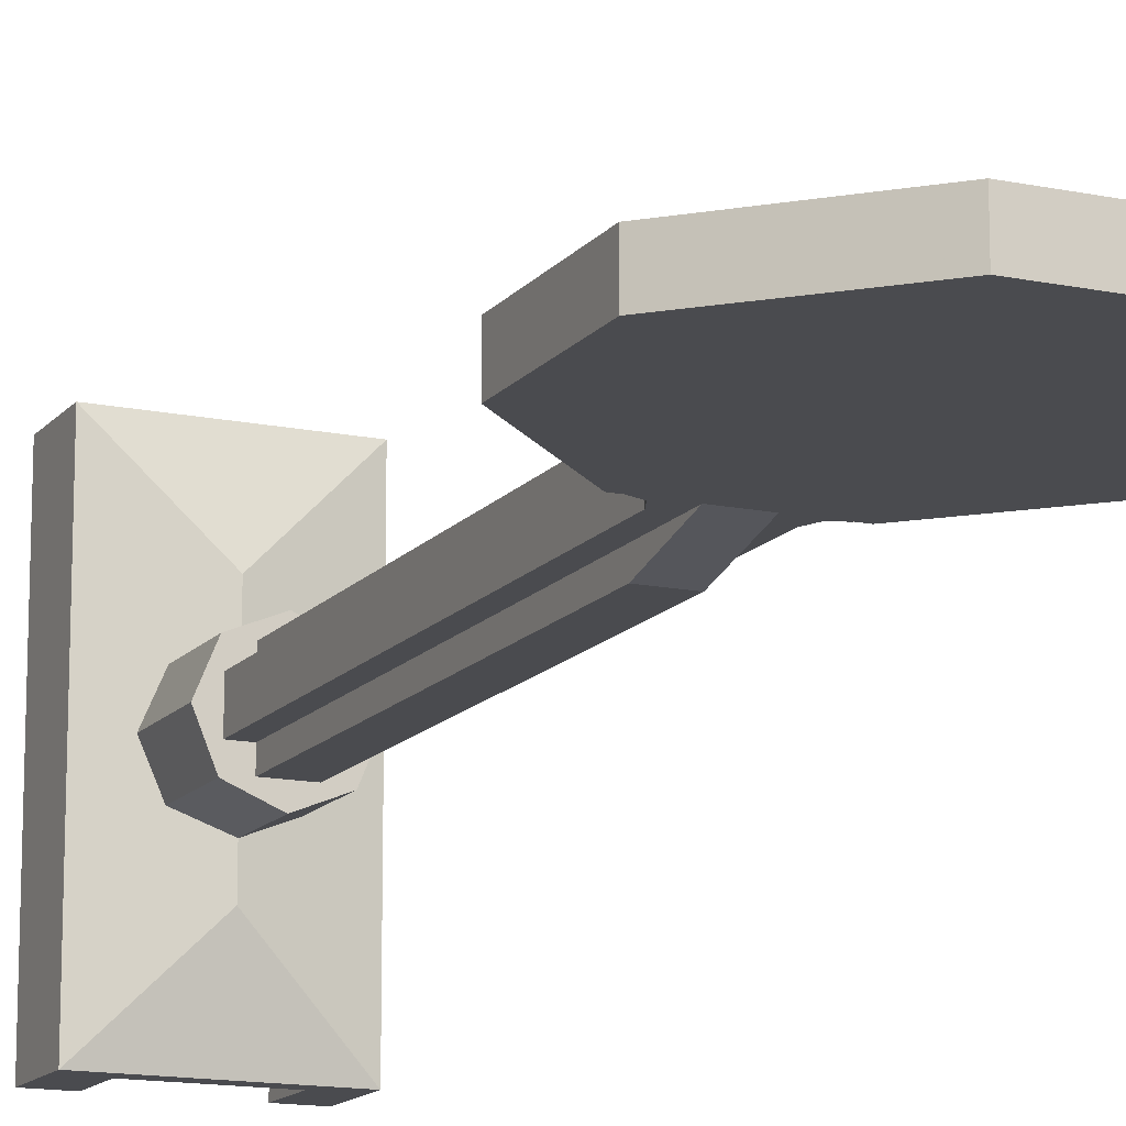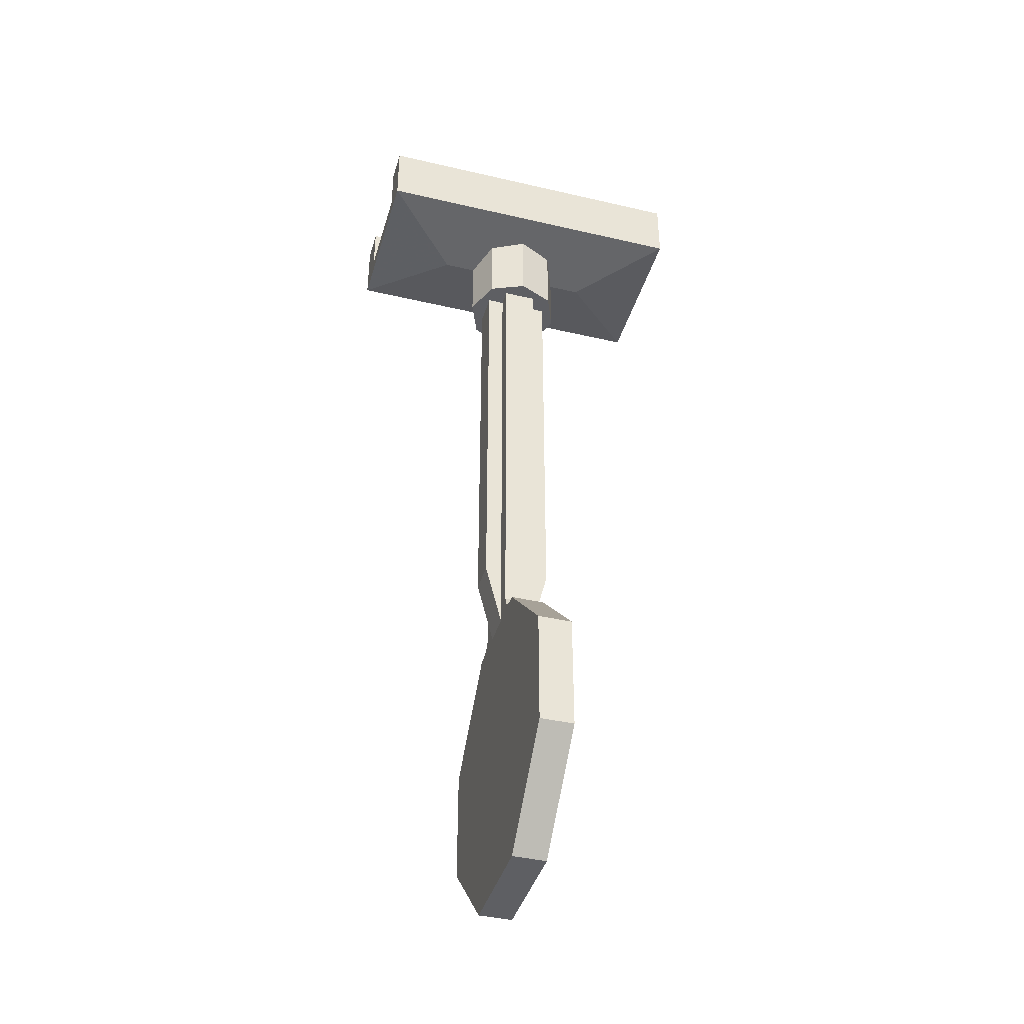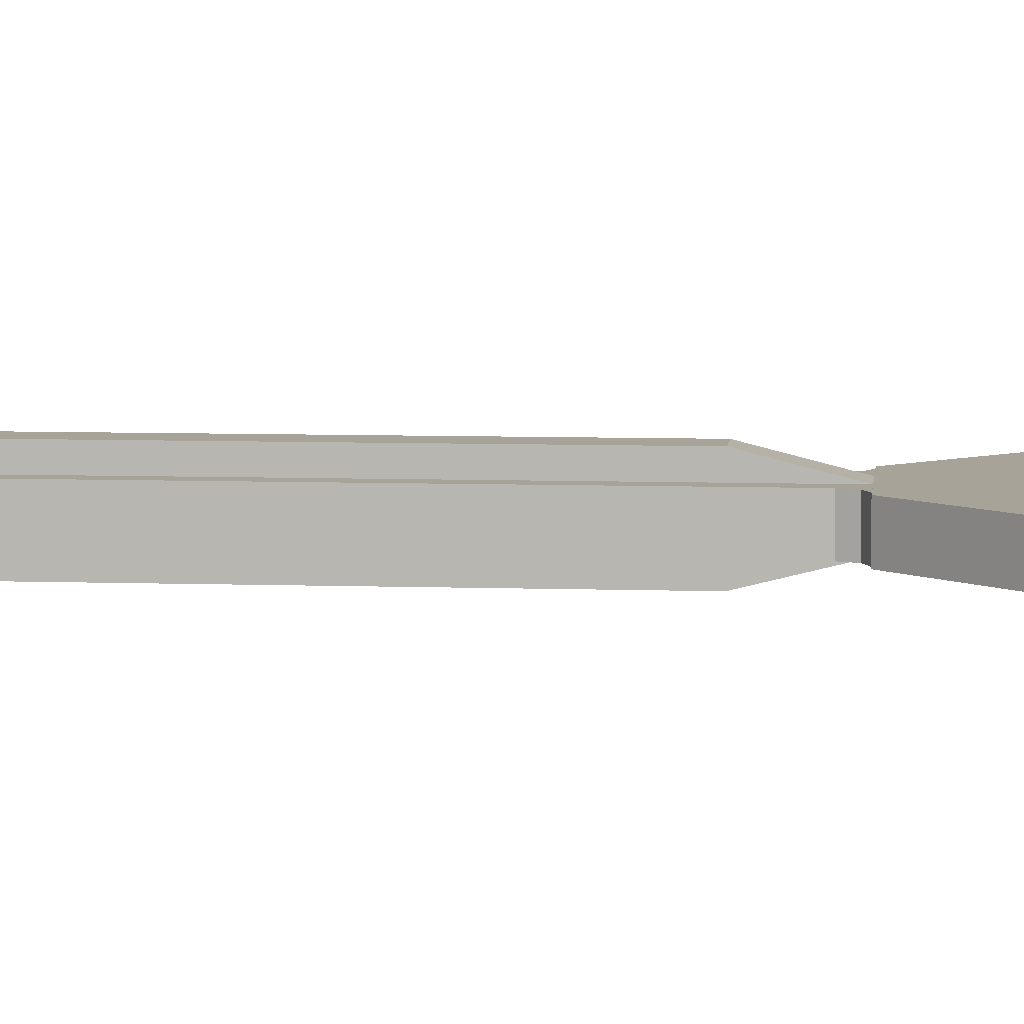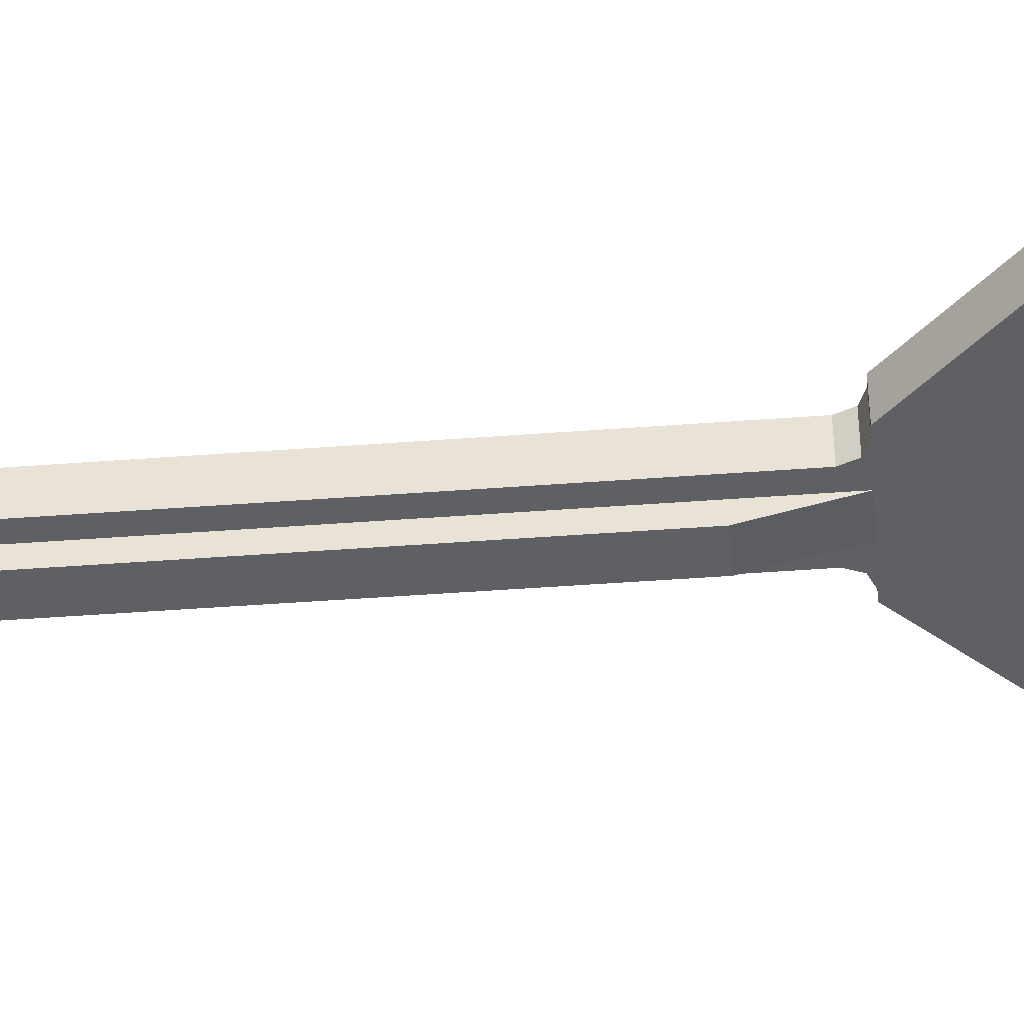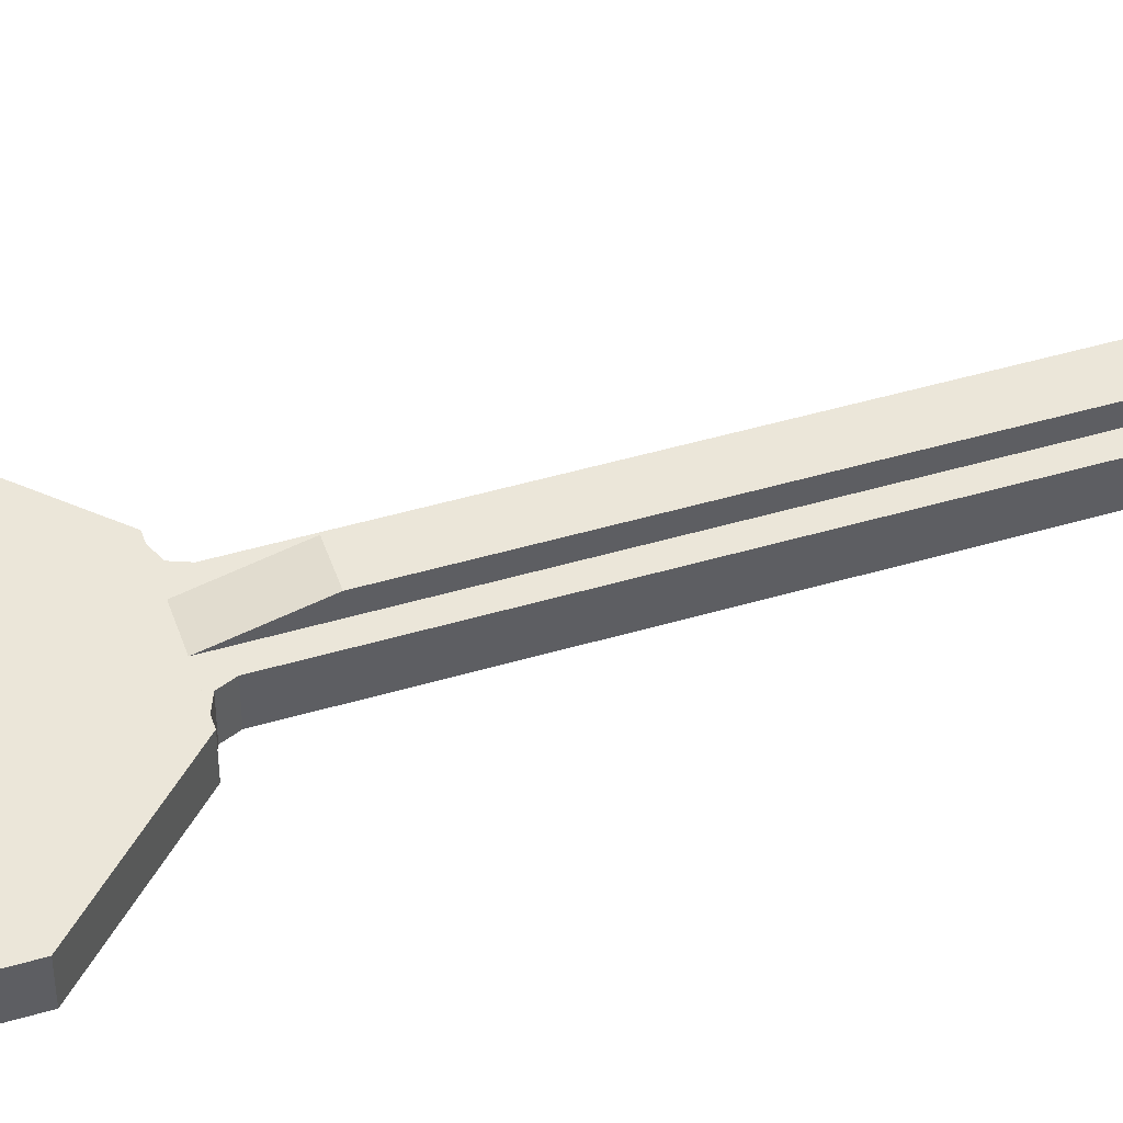
<metadata>
{"format":"obj","ext":"obj","renderer":"f3d","projection":"perspective","resolution":1024,"background":"white","views":[{"elev":-14.3,"azim":-24.5,"up":"+Z"},{"elev":-40.7,"azim":74.1,"up":"+Y"},{"elev":6.9,"azim":-84.3,"up":"+Z"},{"elev":-44.2,"azim":-84.9,"up":"+Z"},{"elev":47.0,"azim":71.5,"up":"+Z"}]}
</metadata>
<code>
v -0.9 -4.65 -0.1
v 0.9 -4.65 -0.1
v 0.9 -3.95 -0.1
v -0.9 -3.95 -0.1
v -0.9 -4.65 -0.1
v -0.35 -5.2 -0.1
v 0.35 -5.2 -0.1
v 0.9 -4.65 -0.1
v 0.9 -3.95 -0.1
v 0.35 -3.4 -0.1
v -0.35 -3.4 -0.1
v -0.9 -3.95 -0.1
v -0.3 0.1 1
v 0.3 0.1 1
v 0.3 0.1 -1
v -0.3 0.1 -1
v 0.3 0.1 1
v 0.3 0.4 1
v 0.3 0.4 -1
v 0.3 0.1 -1
v -0.3 0.1 -1
v -0.3 0.4 -1
v -0.3 0.4 1
v -0.3 0.1 1
v 0 0.35 0
v 0.2 0.35 0
v 0.1414 0.35 0.1414
v 0 0.35 0
v 0.1414 0.35 0.1414
v 0 0.35 0.2
v 0 0.35 0
v 0 0.35 0.2
v -0.1414 0.35 0.1414
v 0 0.35 0
v -0.1414 0.35 0.1414
v -0.2 0.35 0
v 0 0.35 0
v -0.2 0.35 0
v -0.1414 0.35 -0.1414
v 0 0.35 0
v -0.1414 0.35 -0.1414
v 0 0.35 -0.2
v 0 0.35 0
v 0 0.35 -0.2
v 0.1414 0.35 -0.1414
v 0 0.35 0
v 0.1414 0.35 -0.1414
v 0.2 0.35 0
v 0.1414 0.35 0.1414
v 0.2 0.35 0
v 0.2 0.1 0
v 0.1414 0.1 0.1414
v 0 0.35 0.2
v 0.1414 0.35 0.1414
v 0.1414 0.1 0.1414
v 0 0.1 0.2
v -0.1414 0.35 0.1414
v 0 0.35 0.2
v 0 0.1 0.2
v -0.1414 0.1 0.1414
v -0.2 0.35 0
v -0.1414 0.35 0.1414
v -0.1414 0.1 0.1414
v -0.2 0.1 0
v -0.1414 0.35 -0.1414
v -0.2 0.35 0
v -0.2 0.1 0
v -0.1414 0.1 -0.1414
v 0 0.35 -0.2
v -0.1414 0.35 -0.1414
v -0.1414 0.1 -0.1414
v 0 0.1 -0.2
v 0.1414 0.35 -0.1414
v 0 0.35 -0.2
v 0 0.1 -0.2
v 0.1414 0.1 -0.1414
v 0.2 0.35 0
v 0.1414 0.35 -0.1414
v 0.1414 0.1 -0.1414
v 0.2 0.1 0
v 0.5 0.4 -1
v 0.3 0.4 -1
v 0.3 0.4 1
v 0.5 0.4 1
v 0.5 0.4 -1
v 0.5 0.4 1
v 0.5 0 1
v 0.5 0 -1
v -0.5 0.4 1
v -0.3 0.4 1
v -0.3 0.4 -1
v -0.5 0.4 -1
v -0.5 0.4 1
v -0.5 0.4 -1
v -0.5 0 -1
v -0.5 0 1
v 0.3 0.4 -1
v 0.3 0.1 -1
v 0.5 0 -1
v 0.5 0.4 -1
v -0.5 0.4 -1
v -0.5 0 -1
v -0.3 0.1 -1
v -0.3 0.4 -1
v -0.5 0 1
v -0.3 0.1 1
v 0.3 0.1 1
v 0.5 0 1
v -0.3 0.4 1
v -0.3 0.1 1
v -0.5 0 1
v -0.5 0.4 1
v 0.5 0.4 1
v 0.5 0 1
v 0.3 0.1 1
v 0.3 0.4 1
v 0.5 0 -1
v 0.3 0.1 -1
v -0.3 0.1 -1
v -0.5 0 -1
v -0.5 0 1
v 0 -0.1 0.5
v 0 -0.1 -0.5
v -0.5 0 -1
v 0.5 0 1
v 0 -0.1 0.5
v -0.5 0 1
v 0.5 0 -1
v 0 -0.1 -0.5
v 0 -0.1 0.5
v 0.5 0 1
v -0.5 0 -1
v 0 -0.1 -0.5
v 0.5 0 -1
v 0.2121 -0.5 0.2121
v 0.3 -0.5 0
v 0.3 0 0
v 0.2121 0 0.2121
v 0 -0.5 0.3
v 0.2121 -0.5 0.2121
v 0.2121 0 0.2121
v 0 0 0.3
v -0.2121 -0.5 0.2121
v 0 -0.5 0.3
v 0 0 0.3
v -0.2121 0 0.2121
v -0.3 -0.5 0
v -0.2121 -0.5 0.2121
v -0.2121 0 0.2121
v -0.3 0 0
v -0.2121 -0.5 -0.2121
v -0.3 -0.5 0
v -0.3 0 0
v -0.2121 0 -0.2121
v 0 -0.5 -0.3
v -0.2121 -0.5 -0.2121
v -0.2121 0 -0.2121
v 0 0 -0.3
v 0.2121 -0.5 -0.2121
v 0 -0.5 -0.3
v 0 0 -0.3
v 0.2121 0 -0.2121
v 0.3 -0.5 0
v 0.2121 -0.5 -0.2121
v 0.2121 0 -0.2121
v 0.3 0 0
v 0 -0.5 0
v 0.3 -0.5 0
v 0.2121 -0.5 0.2121
v 0 -0.5 0
v 0.2121 -0.5 0.2121
v 0 -0.5 0.3
v 0 -0.5 0
v 0 -0.5 0.3
v -0.2121 -0.5 0.2121
v 0 -0.5 0
v -0.2121 -0.5 0.2121
v -0.3 -0.5 0
v 0 -0.5 0
v -0.3 -0.5 0
v -0.2121 -0.5 -0.2121
v 0 -0.5 0
v -0.2121 -0.5 -0.2121
v 0 -0.5 -0.3
v 0 -0.5 0
v 0 -0.5 -0.3
v 0.2121 -0.5 -0.2121
v 0 -0.5 0
v 0.2121 -0.5 -0.2121
v 0.3 -0.5 0
v 0.1 -0.5 0.1
v 0.2 -0.5 0.1
v 0.2 -3.3 0.1
v 0.1 -3.3 0.1
v 0.1 -3.3 -0.1
v 0.2 -3.3 -0.1
v 0.2 -0.5 -0.1
v 0.1 -0.5 -0.1
v 0.2 -3.3 -0.1
v 0.2 -3.3 0.1
v 0.2 -0.5 0.1
v 0.2 -0.5 -0.1
v -0.1 -0.5 0.1
v -0.2 -0.5 0.1
v -0.2 -3.3 0.1
v -0.1 -3.3 0.1
v -0.1 -3.3 -0.1
v -0.2 -3.3 -0.1
v -0.2 -0.5 -0.1
v -0.1 -0.5 -0.1
v -0.2 -3.3 -0.1
v -0.2 -3.3 0.1
v -0.2 -0.5 0.1
v -0.2 -0.5 -0.1
v 0.1 -3 -0.2
v 0.1 -0.5 -0.2
v -0.1 -0.5 -0.2
v -0.1 -3 -0.2
v -0.1 -3 -0.2
v -0.1 -0.5 -0.2
v -0.1 -0.5 -0.1
v -0.1 -3 -0.1
v 0.1 -0.5 -0.2
v 0.1 -3 -0.2
v 0.1 -3 -0.1
v 0.1 -0.5 -0.1
v -0.1 -3 0.2
v -0.1 -0.5 0.2
v 0.1 -0.5 0.2
v 0.1 -3 0.2
v 0.1 -3 0.2
v 0.1 -0.5 0.2
v 0.1 -0.5 0.1
v 0.1 -3 0.1
v -0.1 -0.5 0.2
v -0.1 -3 0.2
v -0.1 -3 0.1
v -0.1 -0.5 0.1
v -0.1 -0.5 0.1
v -0.1 -0.5 0.2
v -0.1 -3 0.2
v -0.1 -3.4 0.1
v 0.1 -0.5 0.2
v 0.1 -0.5 0.1
v 0.1 -3.4 0.1
v 0.1 -3 0.2
v 0.1 -0.5 -0.1
v 0.1 -0.5 -0.2
v 0.1 -3 -0.2
v 0.1 -3.4 -0.1
v -0.1 -0.5 -0.2
v -0.1 -0.5 -0.1
v -0.1 -3.4 -0.1
v -0.1 -3 -0.2
v -0.1 -3 0.2
v -0.1 -3.4 0.1
v 0.1 -3.4 0.1
v 0.1 -3 0.2
v -0.1 -3 -0.2
v -0.1 -3.4 -0.1
v 0.1 -3.4 -0.1
v 0.1 -3 -0.2
v -0.2 -3.3 0.1
v -0.2 -3.4 0.1
v -0.1 -3.4 0.1
v -0.1 -3.3 0.1
v -0.2 -3.3 -0.1
v -0.2 -3.4 -0.1
v -0.1 -3.4 -0.1
v -0.1 -3.3 -0.1
v 0.2 -3.3 -0.1
v 0.2 -3.4 -0.1
v 0.1 -3.4 -0.1
v 0.1 -3.3 -0.1
v 0.2 -3.3 0.1
v 0.2 -3.4 0.1
v 0.1 -3.4 0.1
v 0.1 -3.3 0.1
v 0.2293 -3.371 -0.1
v 0.3 -3.4 -0.1
v 0.3 -3.4 0.1
v 0.2293 -3.371 0.1
v 0.2 -3.3 -0.1
v 0.2293 -3.371 -0.1
v 0.2293 -3.371 0.1
v 0.2 -3.3 0.1
v 0.2 -3.4 -0.1
v 0.2293 -3.371 -0.1
v 0.3 -3.4 -0.1
v 0.2 -3.4 -0.1
v 0.2 -3.3 -0.1
v 0.2293 -3.371 -0.1
v 0.2 -3.4 0.1
v 0.2293 -3.371 0.1
v 0.3 -3.4 0.1
v 0.2 -3.4 0.1
v 0.2 -3.3 0.1
v 0.2293 -3.371 0.1
v -0.2293 -3.371 -0.1
v -0.3 -3.4 -0.1
v -0.3 -3.4 0.1
v -0.2293 -3.371 0.1
v -0.2 -3.3 -0.1
v -0.2293 -3.371 -0.1
v -0.2293 -3.371 0.1
v -0.2 -3.3 0.1
v -0.2 -3.4 -0.1
v -0.2293 -3.371 -0.1
v -0.3 -3.4 -0.1
v -0.2 -3.4 -0.1
v -0.2 -3.3 -0.1
v -0.2293 -3.371 -0.1
v -0.2 -3.4 0.1
v -0.2293 -3.371 0.1
v -0.3 -3.4 0.1
v -0.2 -3.4 0.1
v -0.2 -3.3 0.1
v -0.2293 -3.371 0.1
v 0.35 -3.4 -0.1
v 0.3 -3.4 -0.1
v 0.3 -3.4 0.1
v 0.35 -3.4 0.1
v -0.35 -3.4 0.1
v -0.3 -3.4 0.1
v -0.3 -3.4 -0.1
v -0.35 -3.4 -0.1
v 0.9 -4.65 -0.1
v 0.9 -3.95 -0.1
v 0.9 -3.95 0.1
v 0.9 -4.65 0.1
v -0.9 -3.95 -0.1
v -0.9 -4.65 -0.1
v -0.9 -4.65 0.1
v -0.9 -3.95 0.1
v 0.35 -5.2 0.1
v -0.35 -5.2 0.1
v -0.35 -5.2 -0.1
v 0.35 -5.2 -0.1
v 0.35 -3.4 0.1
v 0.35 -3.4 -0.1
v 0.9 -3.95 -0.1
v 0.9 -3.95 0.1
v -0.9 -3.95 0.1
v -0.9 -3.95 -0.1
v -0.35 -3.4 -0.1
v -0.35 -3.4 0.1
v 0.9 -4.65 0.1
v 0.9 -4.65 -0.1
v 0.35 -5.2 -0.1
v 0.35 -5.2 0.1
v -0.35 -5.2 0.1
v -0.35 -5.2 -0.1
v -0.9 -4.65 -0.1
v -0.9 -4.65 0.1
v 0.9 -4.65 0.1
v -0.9 -4.65 0.1
v -0.9 -3.95 0.1
v 0.9 -3.95 0.1
v 0.9 -4.65 0.1
v 0.35 -5.2 0.1
v -0.35 -5.2 0.1
v -0.9 -4.65 0.1
v -0.9 -3.95 0.1
v -0.35 -3.4 0.1
v 0.35 -3.4 0.1
v 0.9 -3.95 0.1
g mesh5596357
f 1 3 2
f 3 1 4
f 5 7 6
f 7 5 8
f 9 11 10
f 11 9 12
g mesh5596360
f 13 14 15
f 15 16 13
f 17 18 19
f 19 20 17
f 21 22 23
f 23 24 21
g mesh5596365
f 25 27 26
f 28 30 29
f 31 33 32
f 34 36 35
f 37 39 38
f 40 42 41
f 43 45 44
f 46 48 47
g mesh5596367
f 49 51 50
f 51 49 52
f 53 55 54
f 55 53 56
f 57 59 58
f 59 57 60
f 61 63 62
f 63 61 64
f 65 67 66
f 67 65 68
f 69 71 70
f 71 69 72
f 73 75 74
f 75 73 76
f 77 79 78
f 79 77 80
g mesh5596370
f 81 82 83
f 83 84 81
f 85 86 87
f 87 88 85
g mesh5596372
f 89 90 91
f 91 92 89
f 93 94 95
f 95 96 93
f 97 99 98
f 99 97 100
f 101 103 102
f 103 101 104
f 105 107 106
f 107 105 108
f 109 111 110
f 111 109 112
f 113 115 114
f 115 113 116
f 117 119 118
f 119 117 120
f 121 123 122
f 123 121 124
f 125 127 126
f 128 130 129
f 130 128 131
f 132 134 133
g mesh5596376
f 135 136 137
f 137 138 135
f 139 140 141
f 141 142 139
f 143 144 145
f 145 146 143
f 147 148 149
f 149 150 147
f 151 152 153
f 153 154 151
f 155 156 157
f 157 158 155
f 159 160 161
f 161 162 159
f 163 164 165
f 165 166 163
g mesh5596379
f 167 168 169
f 170 171 172
f 173 174 175
f 176 177 178
f 179 180 181
f 182 183 184
f 185 186 187
f 188 189 190
g mesh5596381
f 191 193 192
f 193 191 194
g mesh5596382
f 195 197 196
f 197 195 198
g mesh5596383
f 199 201 200
f 201 199 202
g mesh5596385
f 203 204 205
f 205 206 203
g mesh5596386
f 207 208 209
f 209 210 207
g mesh5596387
f 211 212 213
f 213 214 211
g mesh5596389
f 215 217 216
f 217 215 218
f 219 221 220
f 221 219 222
f 223 225 224
f 225 223 226
g mesh5596391
f 227 229 228
f 229 227 230
f 231 233 232
f 233 231 234
f 235 237 236
f 237 235 238
f 239 241 240
f 241 239 242
f 243 245 244
f 245 243 246
f 247 249 248
f 249 247 250
f 251 253 252
f 253 251 254
g mesh5596393
f 255 256 257
f 257 258 255
g mesh5596395
f 259 261 260
f 261 259 262
g mesh5596397
f 263 264 265
f 265 266 263
g mesh5596399
f 267 269 268
f 269 267 270
g mesh5596401
f 271 272 273
f 273 274 271
g mesh5596403
f 275 277 276
f 277 275 278
g mesh5596405
f 279 281 280
f 281 279 282
f 283 285 284
f 285 283 286
g mesh5596408
f 287 288 289
f 290 291 292
g mesh5596411
f 293 295 294
f 296 298 297
g mesh5596413
f 299 300 301
f 301 302 299
f 303 304 305
f 305 306 303
g mesh5596416
f 307 309 308
f 310 312 311
g mesh5596419
f 313 314 315
f 316 317 318
g mesh5596422
f 319 320 321
f 321 322 319
g mesh5596424
f 323 324 325
f 325 326 323
g mesh5596426
f 327 328 329
f 329 330 327
g mesh5596428
f 331 332 333
f 333 334 331
g mesh5596430
f 335 336 337
f 337 338 335
g mesh5596432
f 339 341 340
f 341 339 342
g mesh5596434
f 343 345 344
f 345 343 346
g mesh5596436
f 347 349 348
f 349 347 350
g mesh5596438
f 351 353 352
f 353 351 354
f 355 357 356
f 357 355 358
f 359 361 360
f 361 359 362
f 363 365 364
f 365 363 366

</code>
